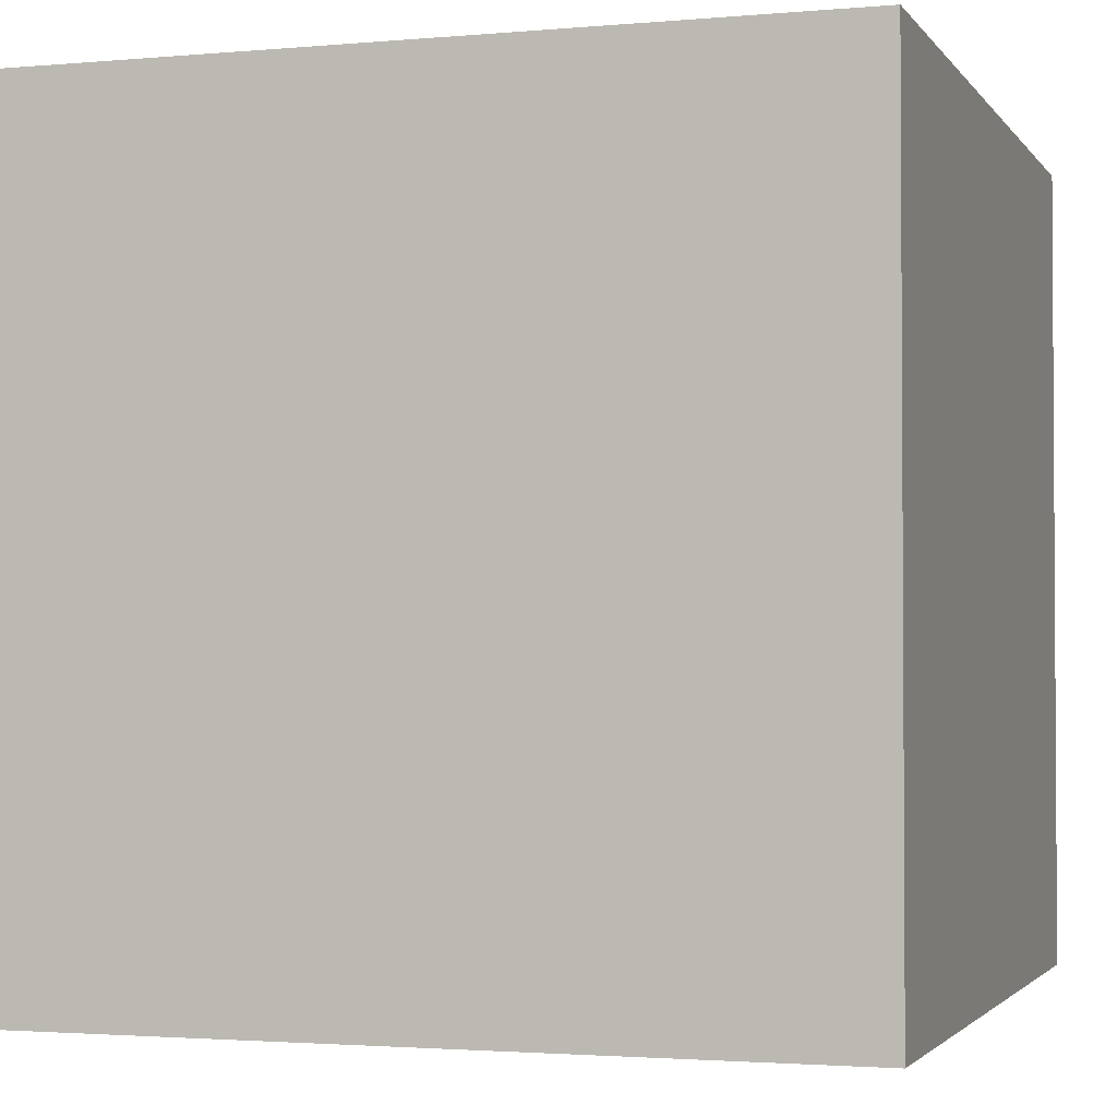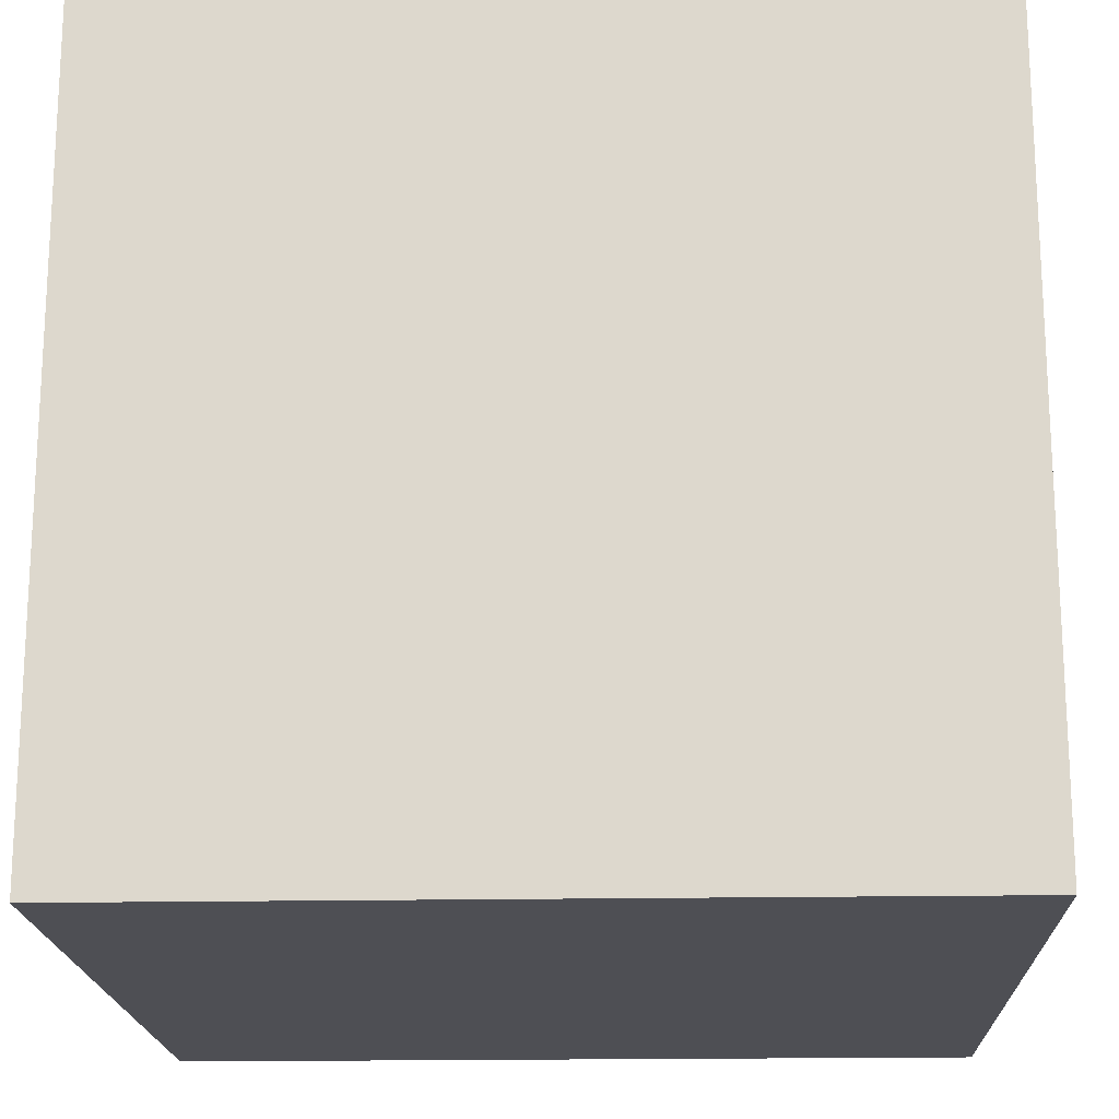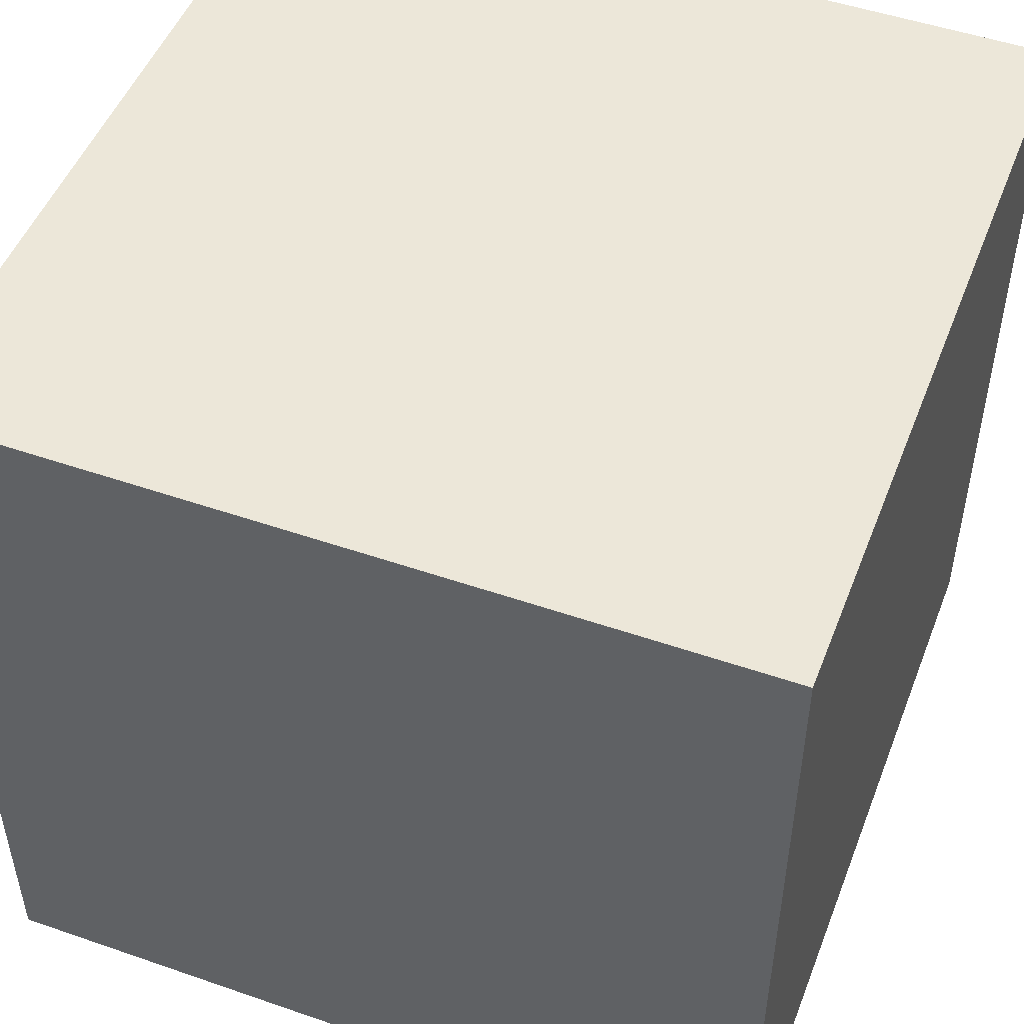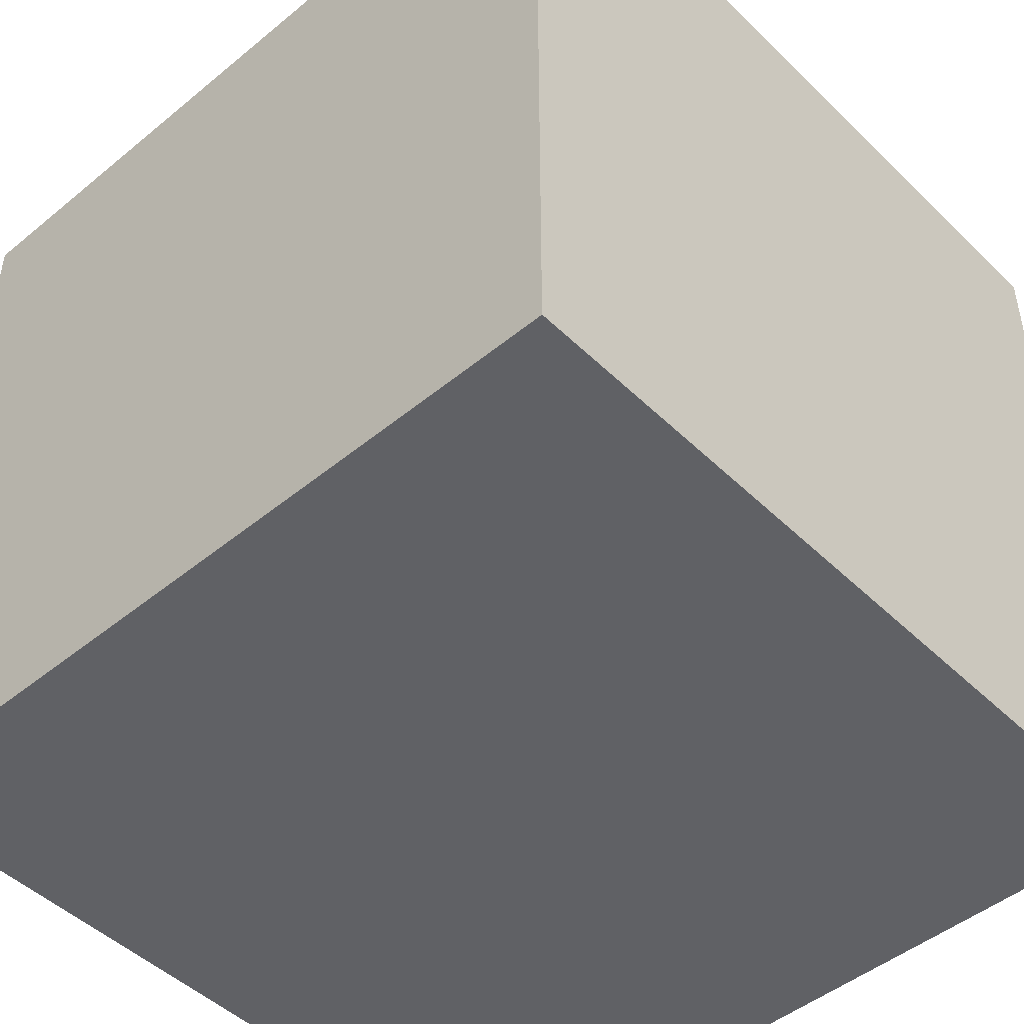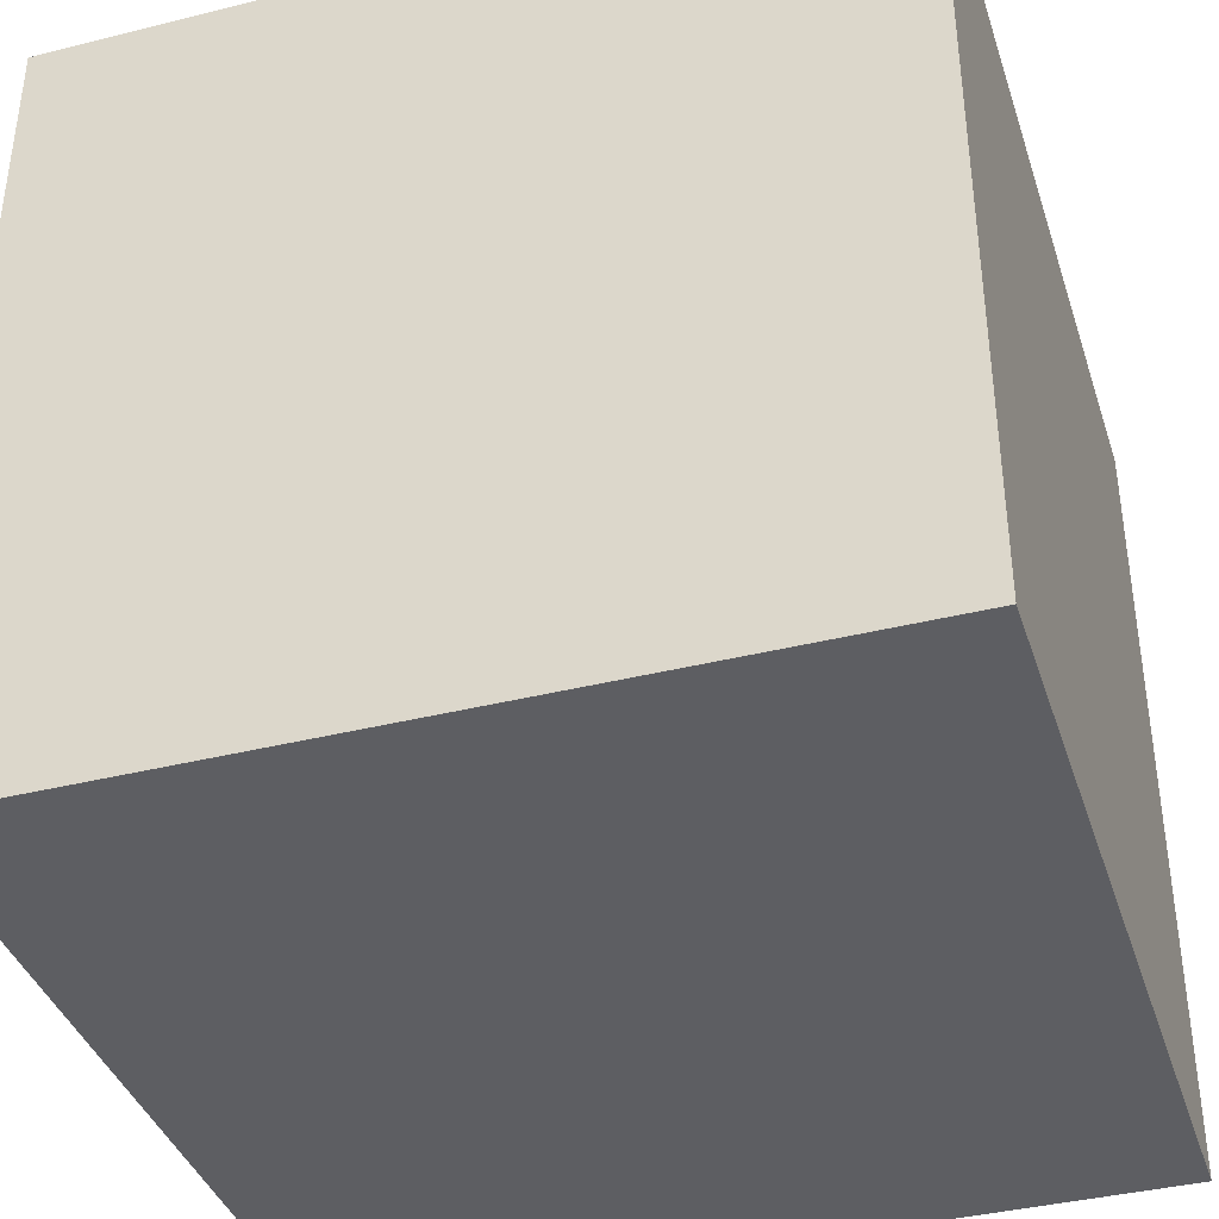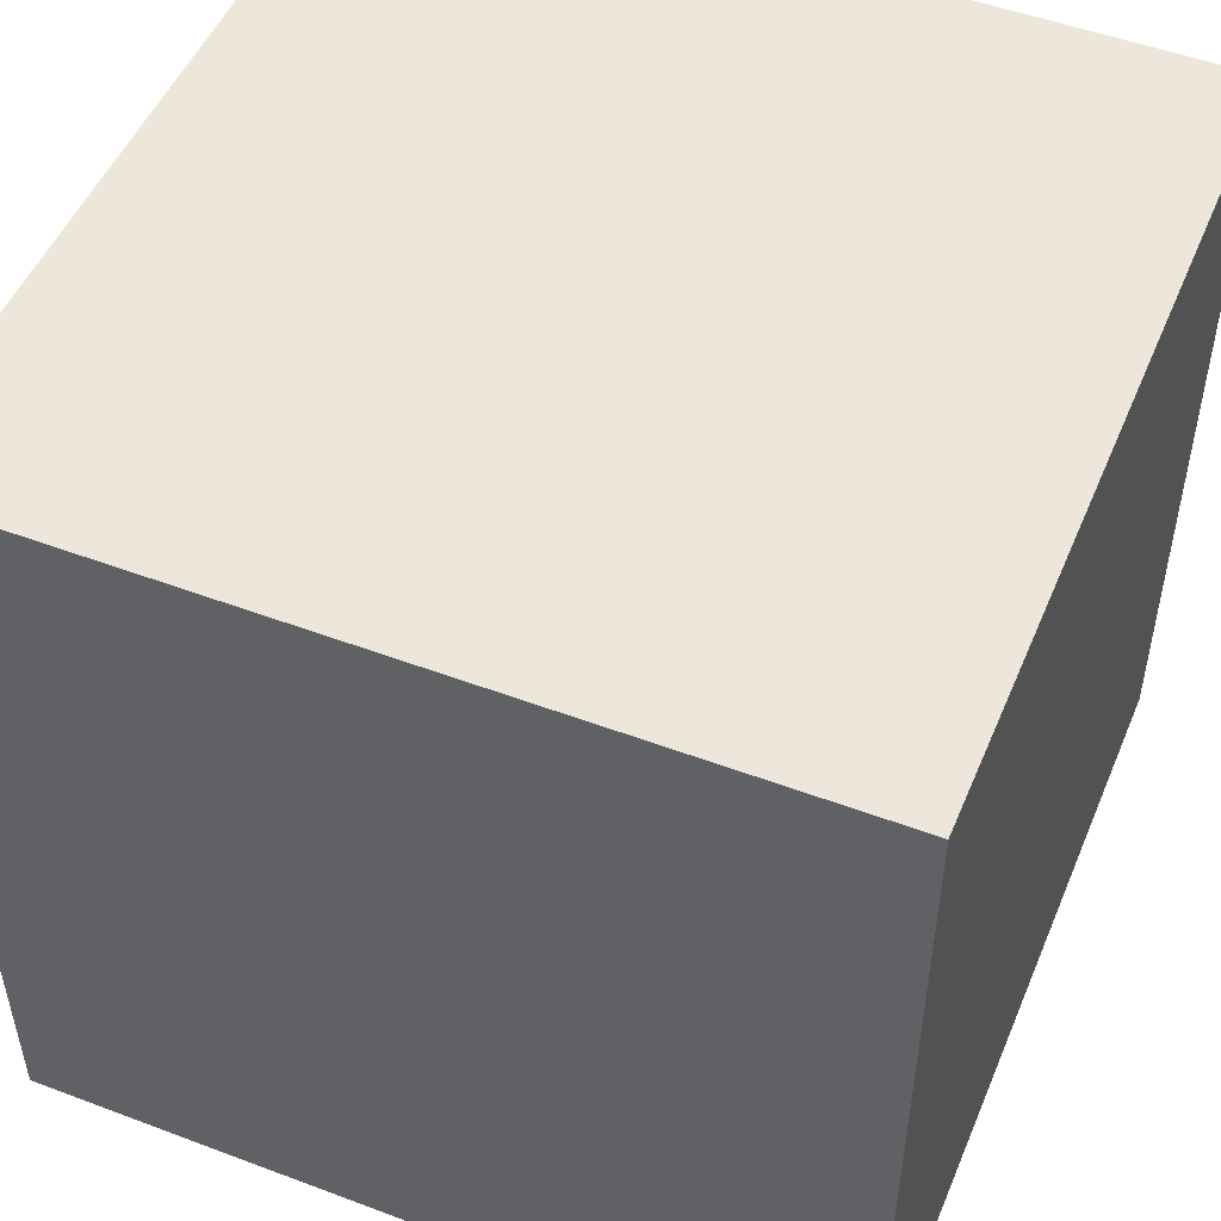
<metadata>
{"format":"obj","ext":"obj","renderer":"f3d","projection":"perspective","resolution":1024,"background":"white","views":[{"elev":-2.2,"azim":-72.2,"up":"+Z"},{"elev":-18.3,"azim":92.1,"up":"+Y"},{"elev":49.7,"azim":110.9,"up":"+Y"},{"elev":-47.7,"azim":-47.3,"up":"+Y"},{"elev":-38.9,"azim":107.4,"up":"+Y"},{"elev":50.4,"azim":112.4,"up":"+Z"}]}
</metadata>
<code>
v  0 0 0
v  0 10 0
v  10 10 0
v  10 0 0
v  0 0 10
v  10 0 10
v  10 10 10
v  0 10 10
g Box02
f 1 2 3
f 3 4 1
f 5 6 7
f 7 8 5
f 1 4 6
f 6 5 1
f 4 3 7
f 7 6 4
f 3 2 8
f 8 7 3
f 2 1 5
f 5 8 2

</code>
